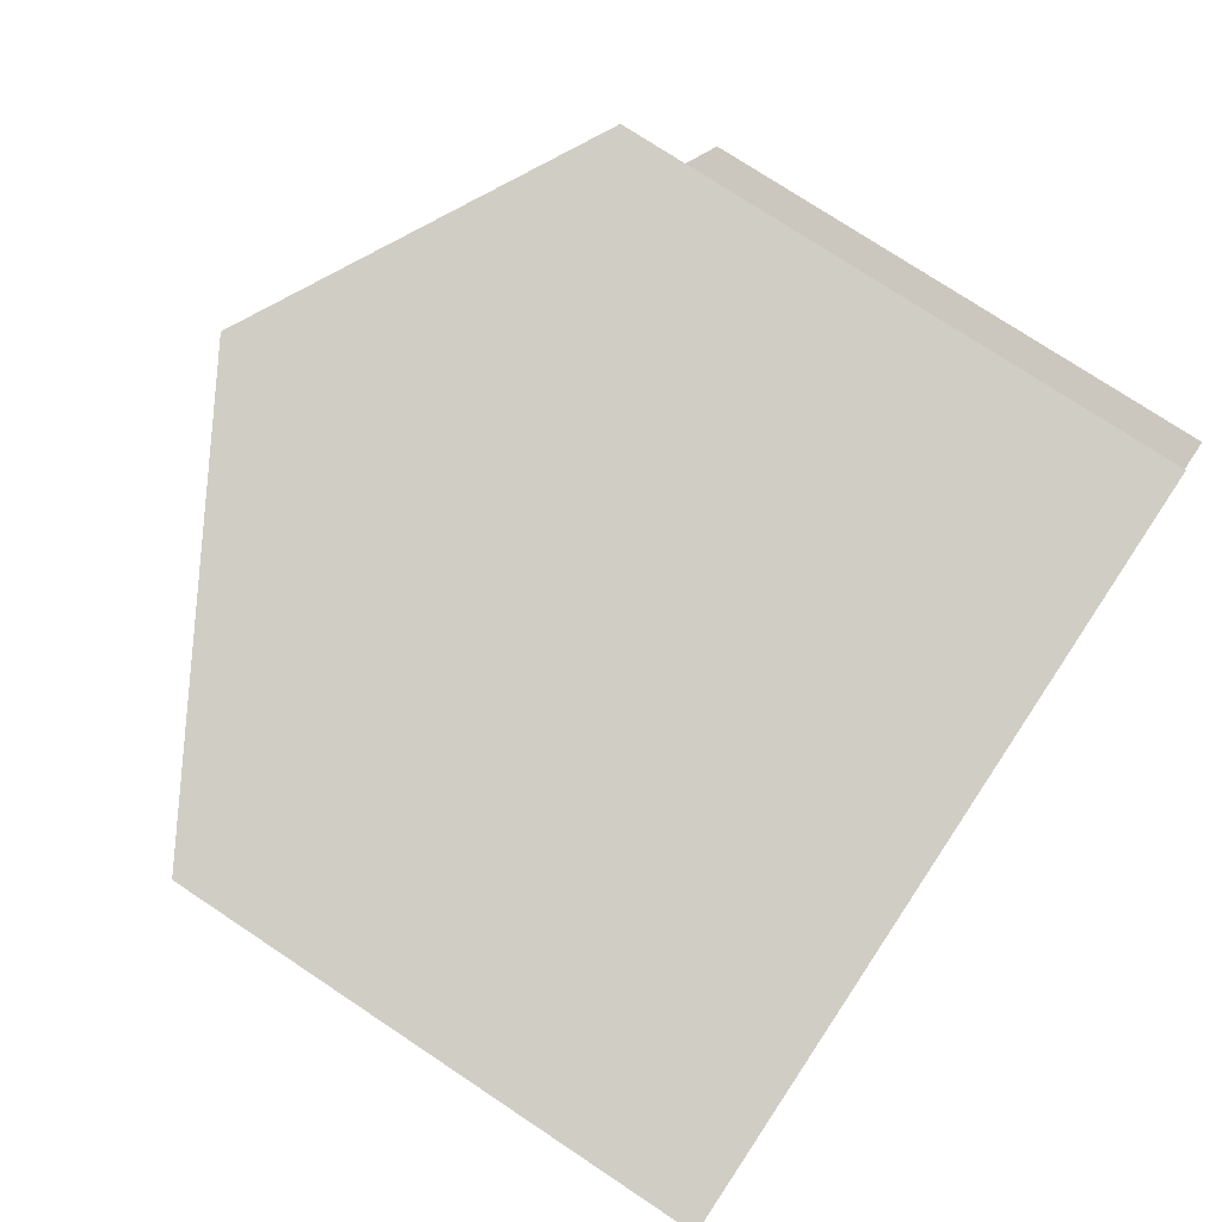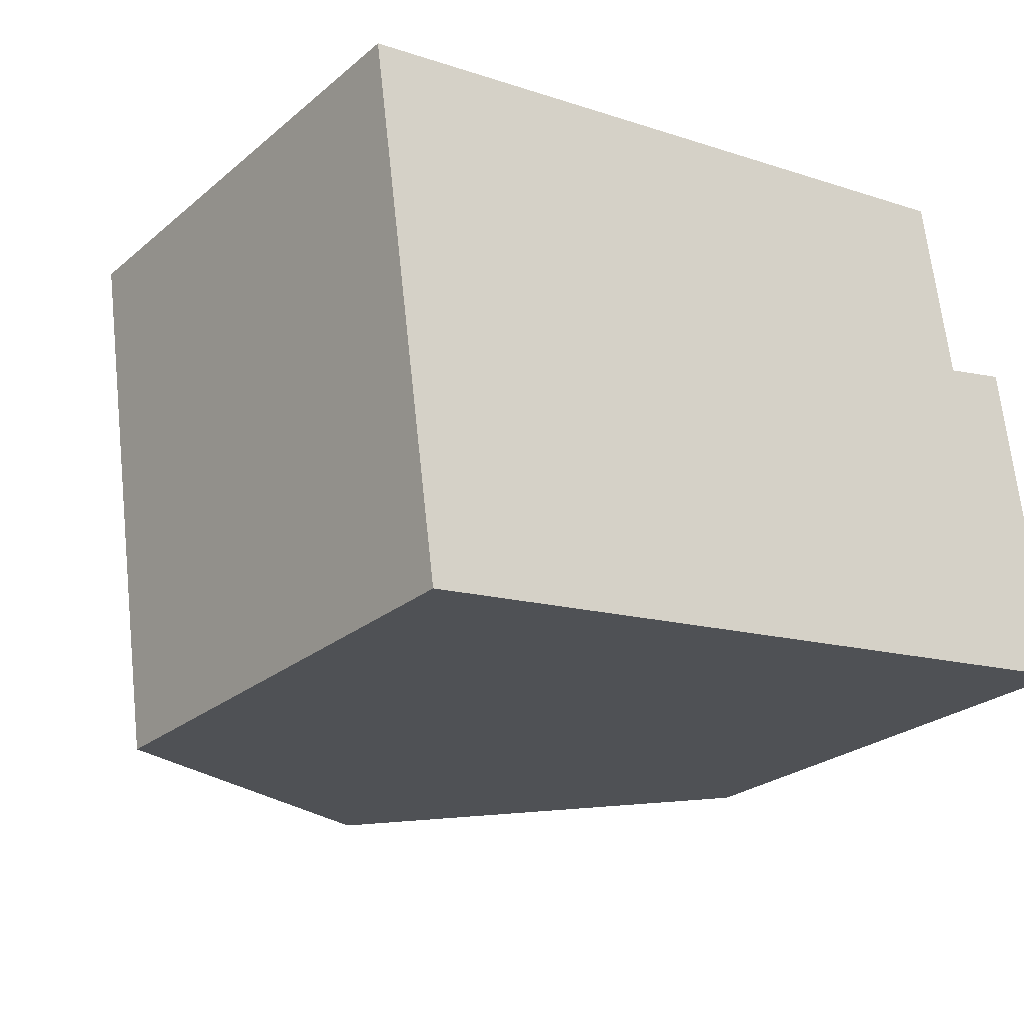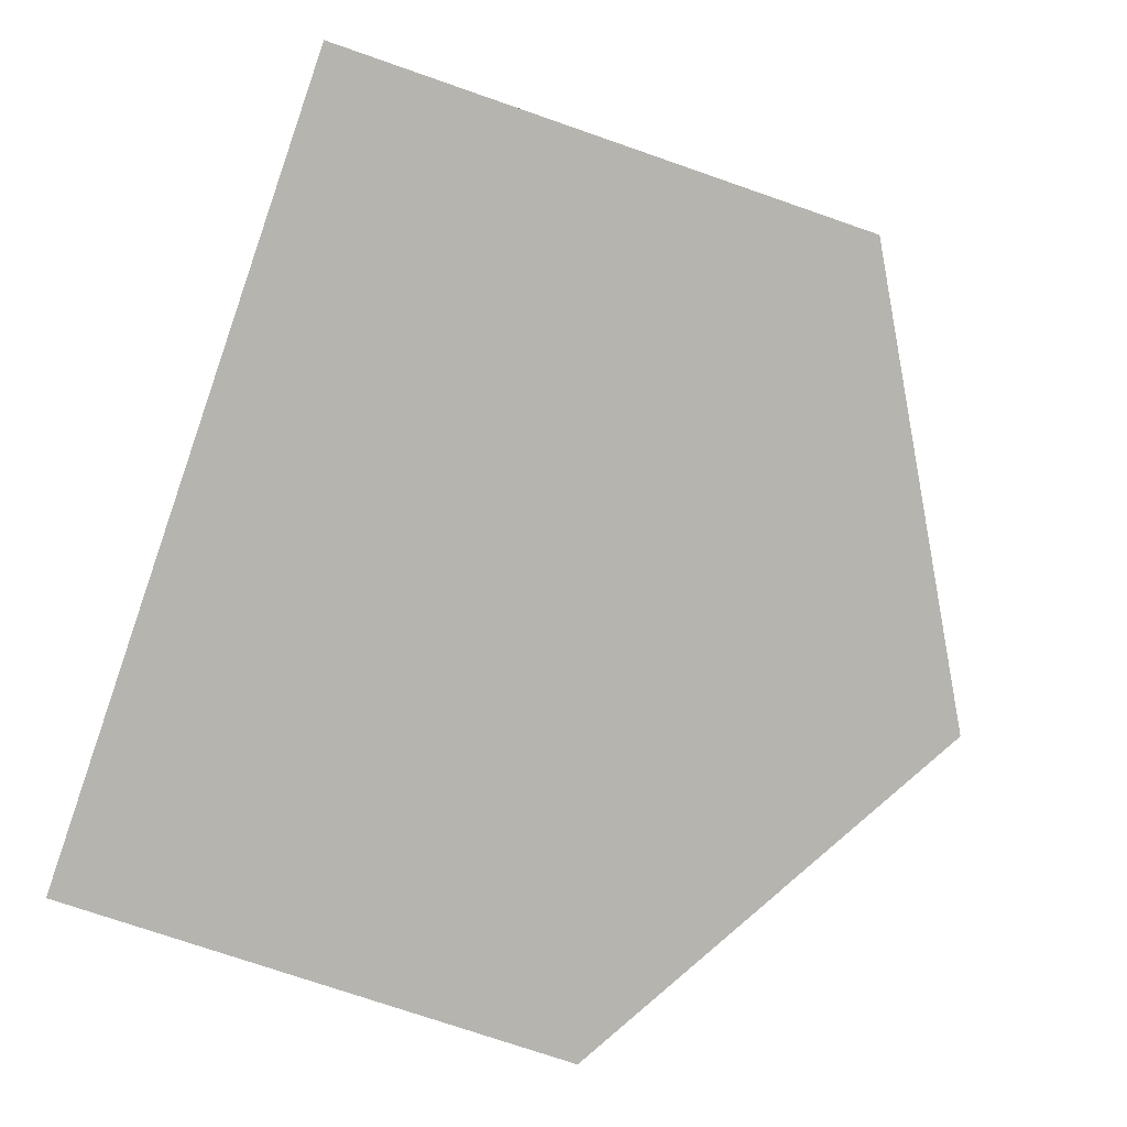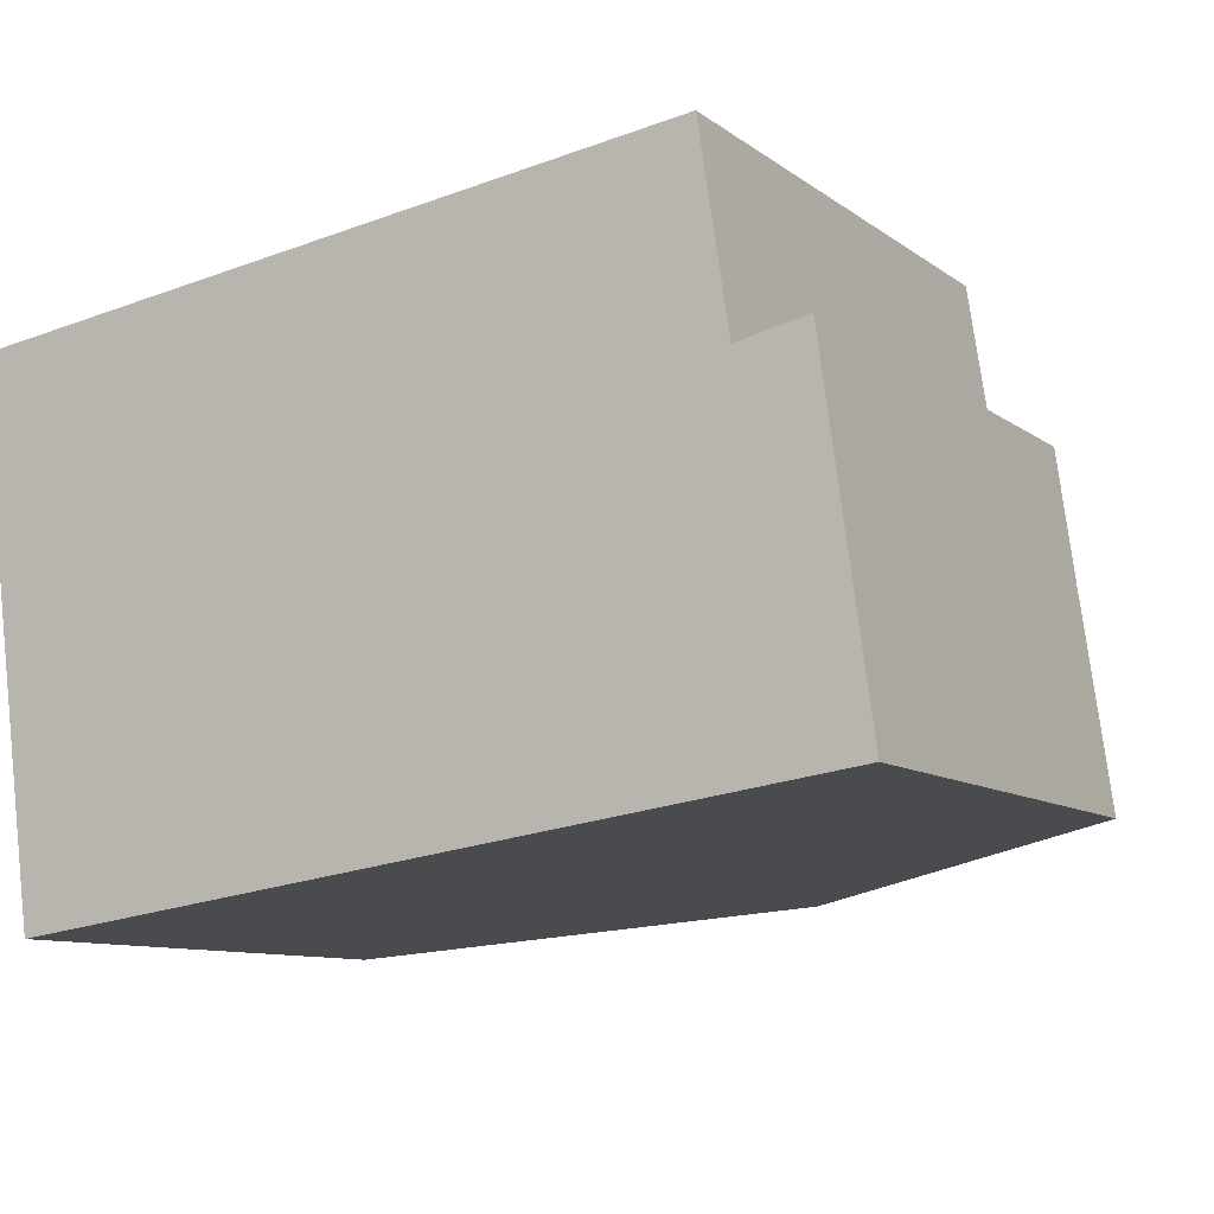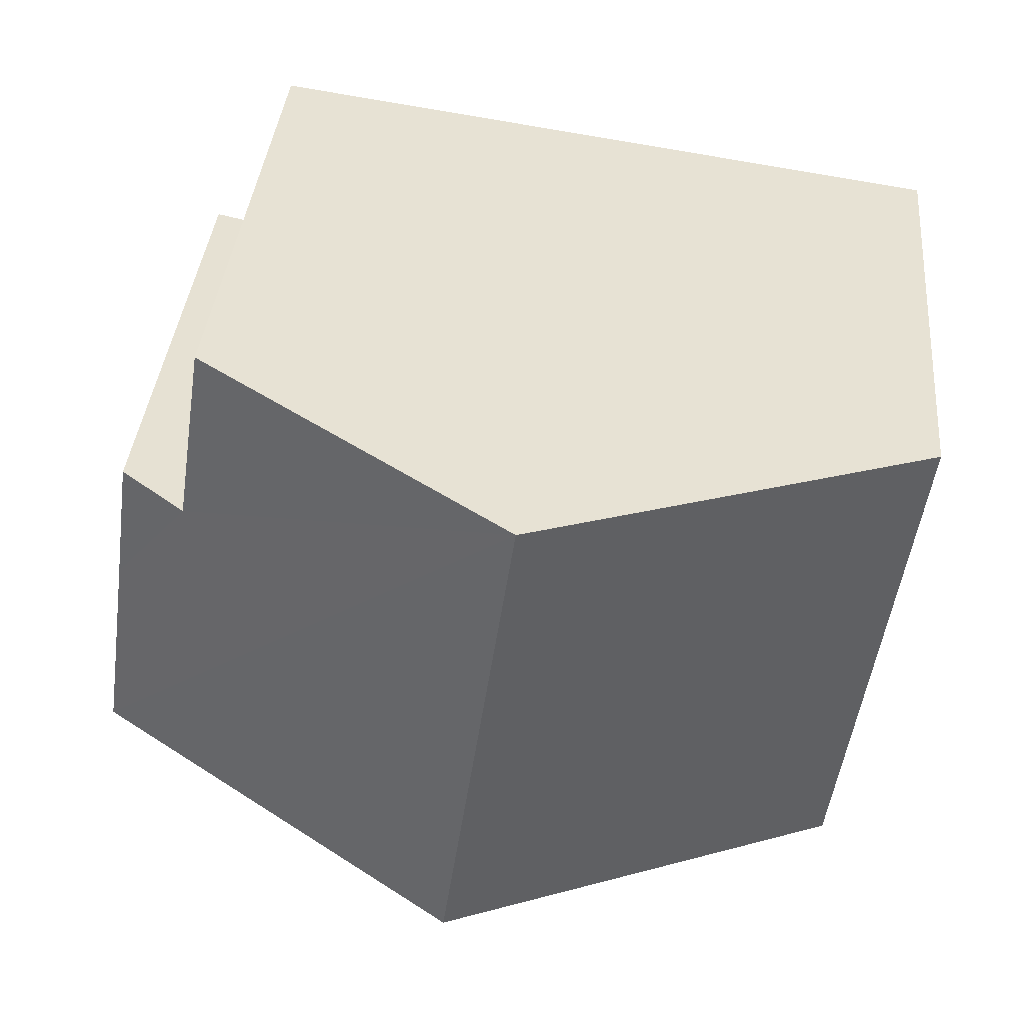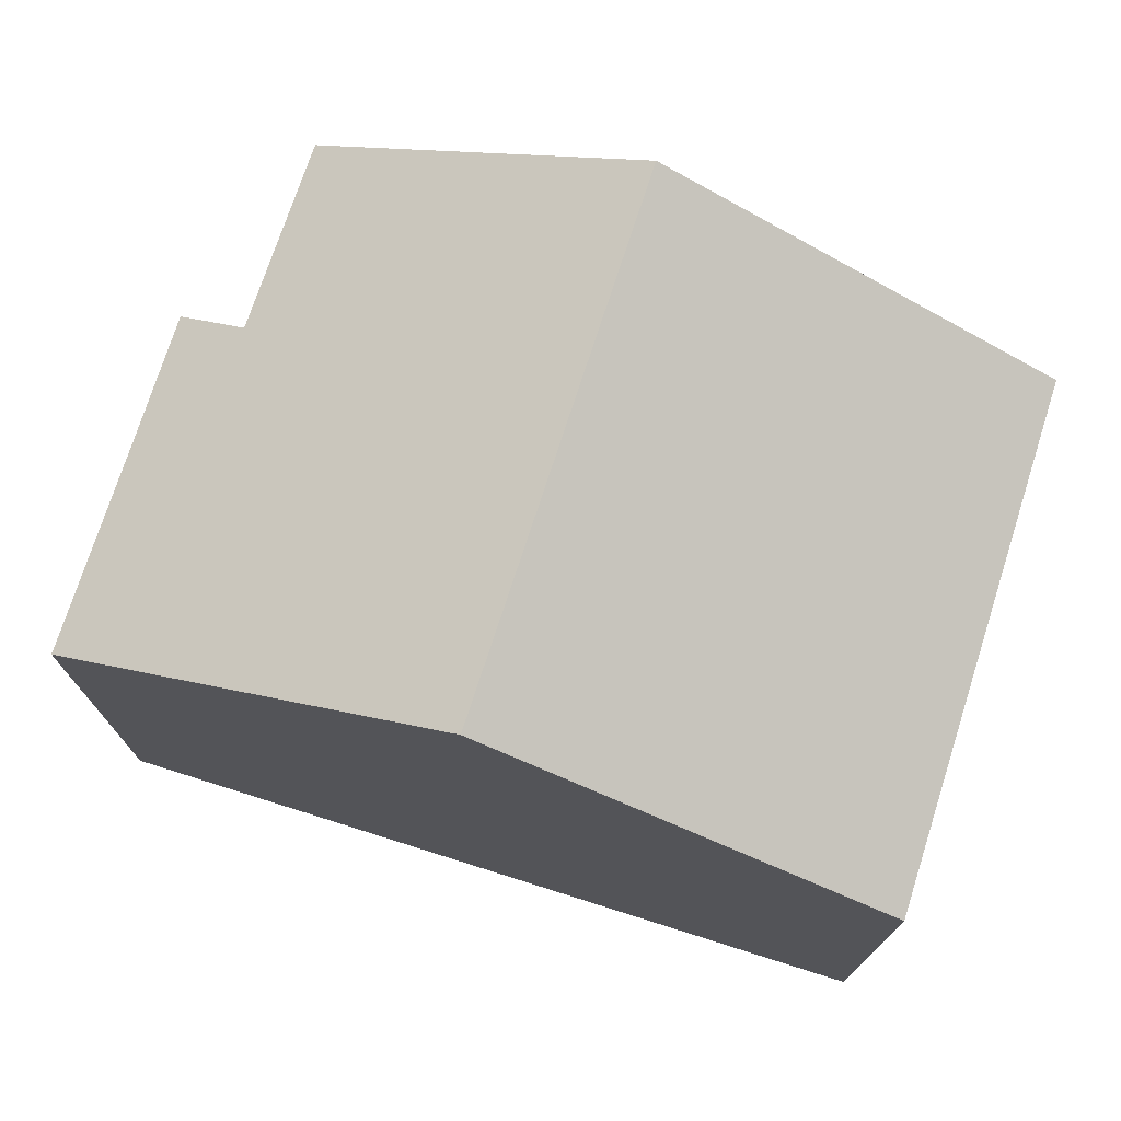
<metadata>
{"format":"obj","ext":"obj","renderer":"f3d","projection":"perspective","resolution":1024,"background":"white","views":[{"elev":75.3,"azim":-56.4,"up":"+Z"},{"elev":-25.2,"azim":-37.2,"up":"+Z"},{"elev":-73.1,"azim":70.8,"up":"+Z"},{"elev":-9.7,"azim":29.6,"up":"+Z"},{"elev":38.4,"azim":-174.7,"up":"+Z"},{"elev":74.7,"azim":-170.2,"up":"+Y"}]}
</metadata>
<code>
v  12.97 7.897 -3.241
v  11.63 8.506 -1.421
v  12.7 7.888 -1.191
v  13.43 7.903 -6.452
v  6.131 11.4 0.839
v  11.18 8.521 1.53
v  7.296 11.4 -7.28
v  0 7.902 4.839e-16
v  1.106 7.868 -8.117
v  0 0 0
v  1.106 4.97e-16 -8.117
v  6.131 -5.137e-17 0.839
v  11.18 -9.369e-17 1.53
v  11.63 8.701e-17 -1.421
v  12.7 7.293e-17 -1.191
v  13.43 3.951e-16 -6.452
v  12.97 1.985e-16 -3.241
v  7.296 4.458e-16 -7.28
g defaultobject
f 1 2 3
f 2 1 4
f 2 5 6
f 5 2 4
f 5 4 7
f 8 7 9
f 7 8 5
f 9 10 8
f 10 9 11
f 10 5 8
f 5 10 6
f 6 10 12
f 6 12 13
f 14 3 2
f 3 14 15
f 13 2 6
f 2 13 14
f 15 1 3
f 1 15 4
f 4 15 16
f 16 15 17
f 4 9 7
f 9 4 11
f 11 4 18
f 18 4 16
f 17 18 16
f 18 17 15
f 18 15 14
f 18 14 13
f 18 13 12
f 18 12 11
f 11 12 10

</code>
